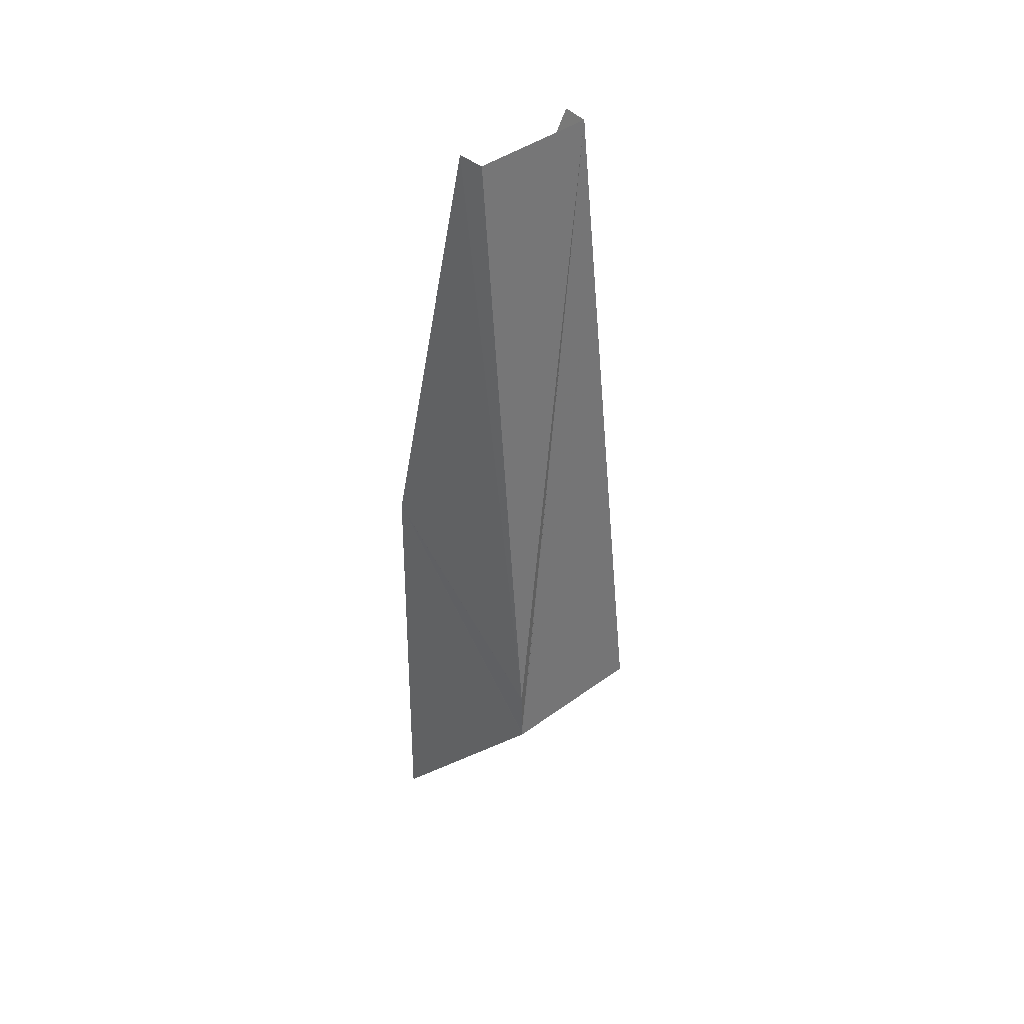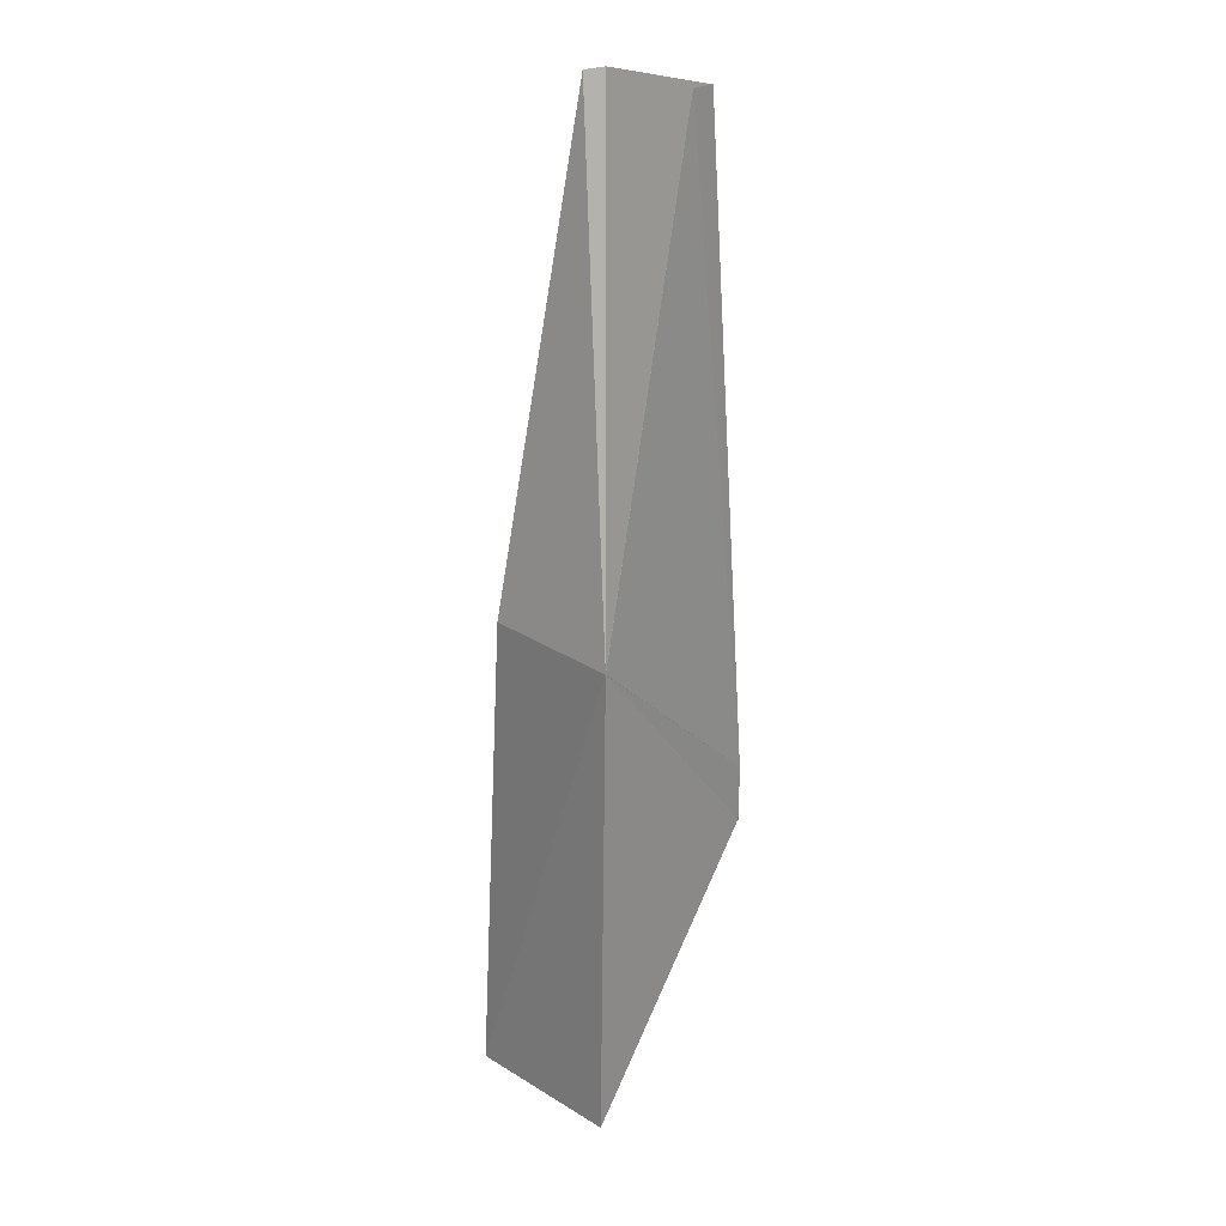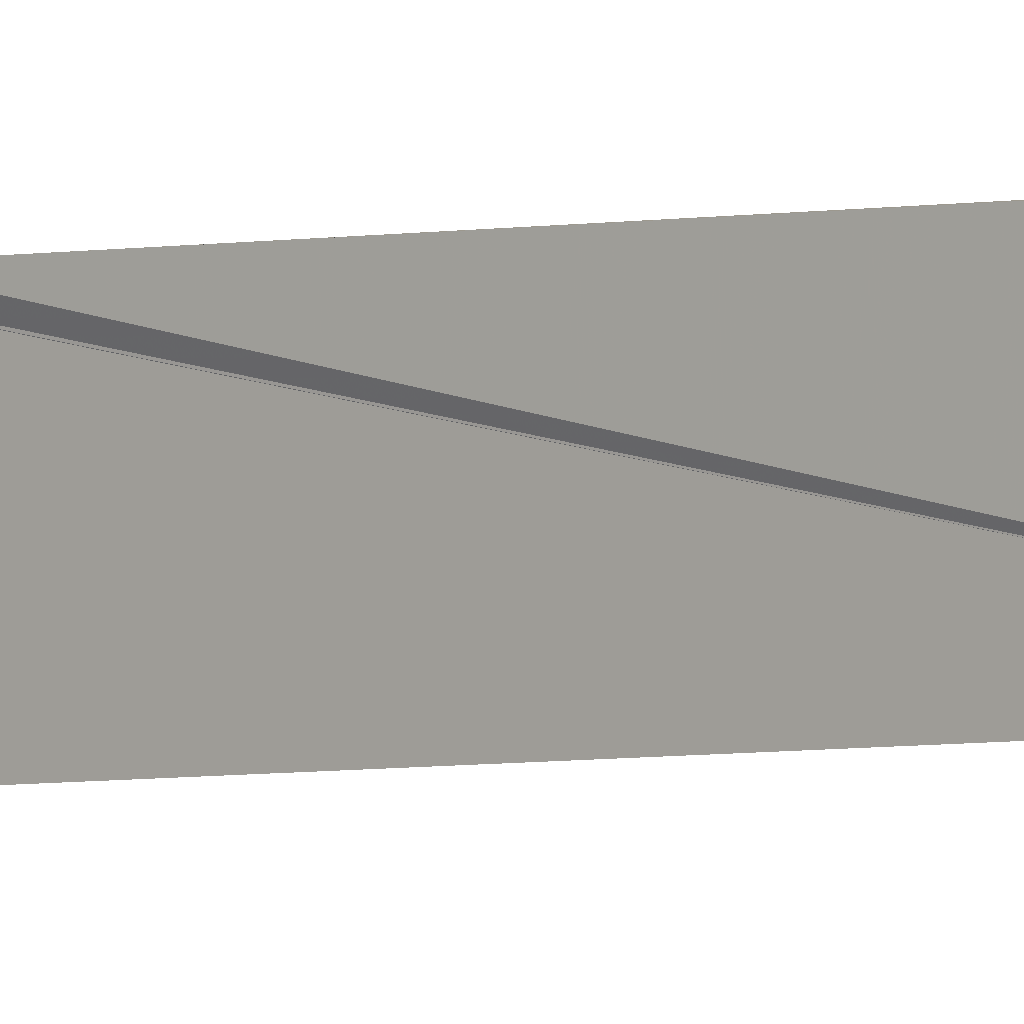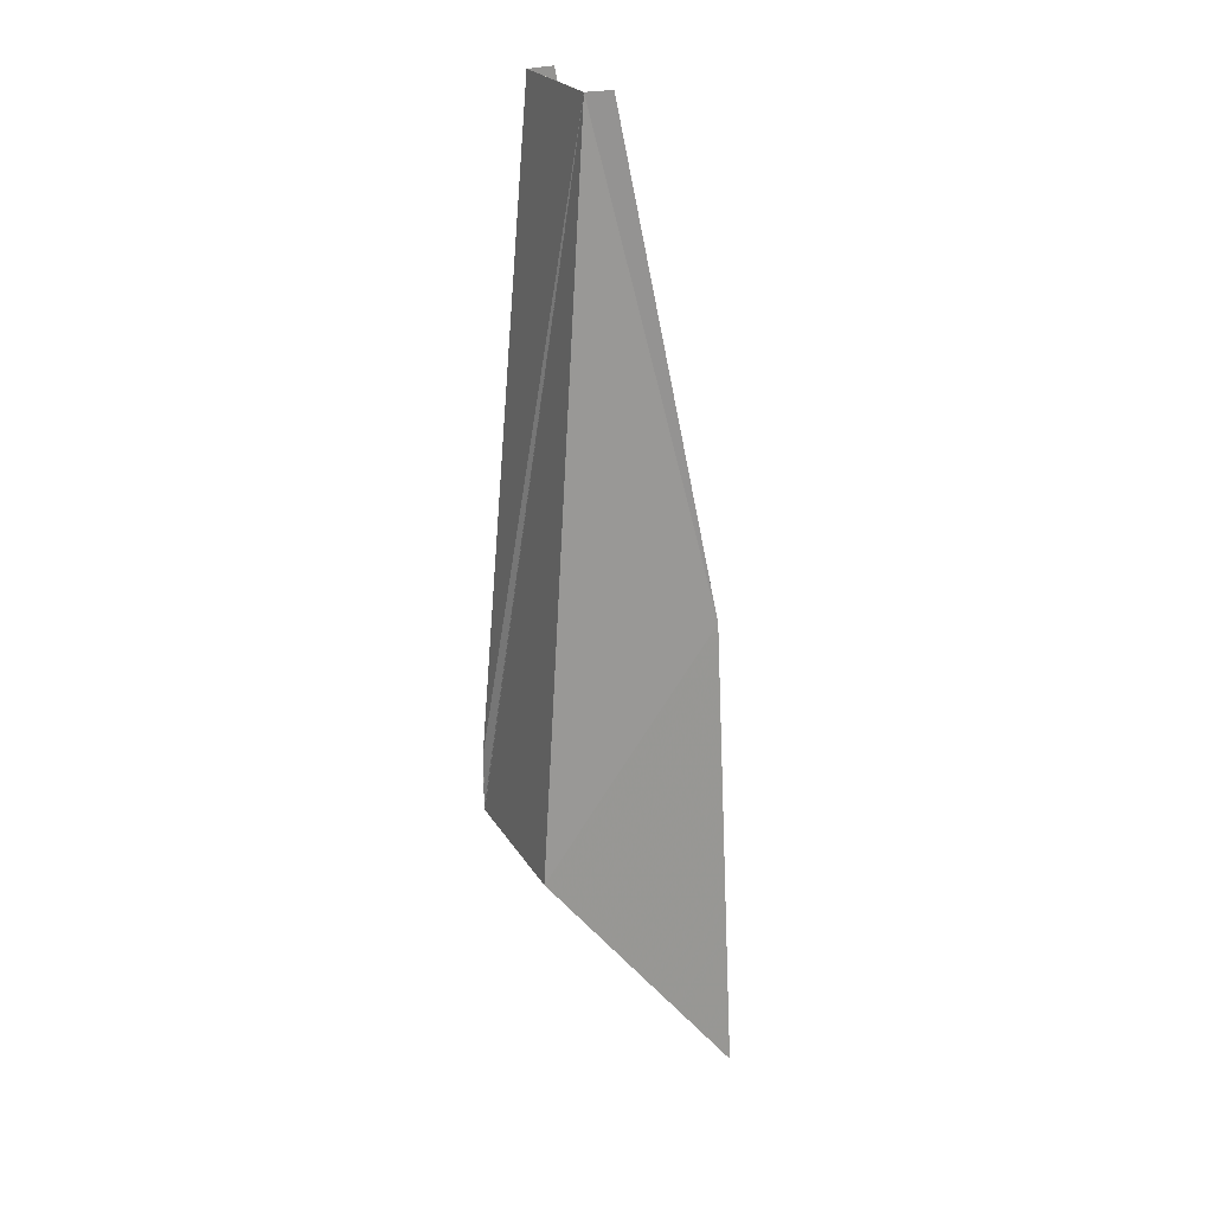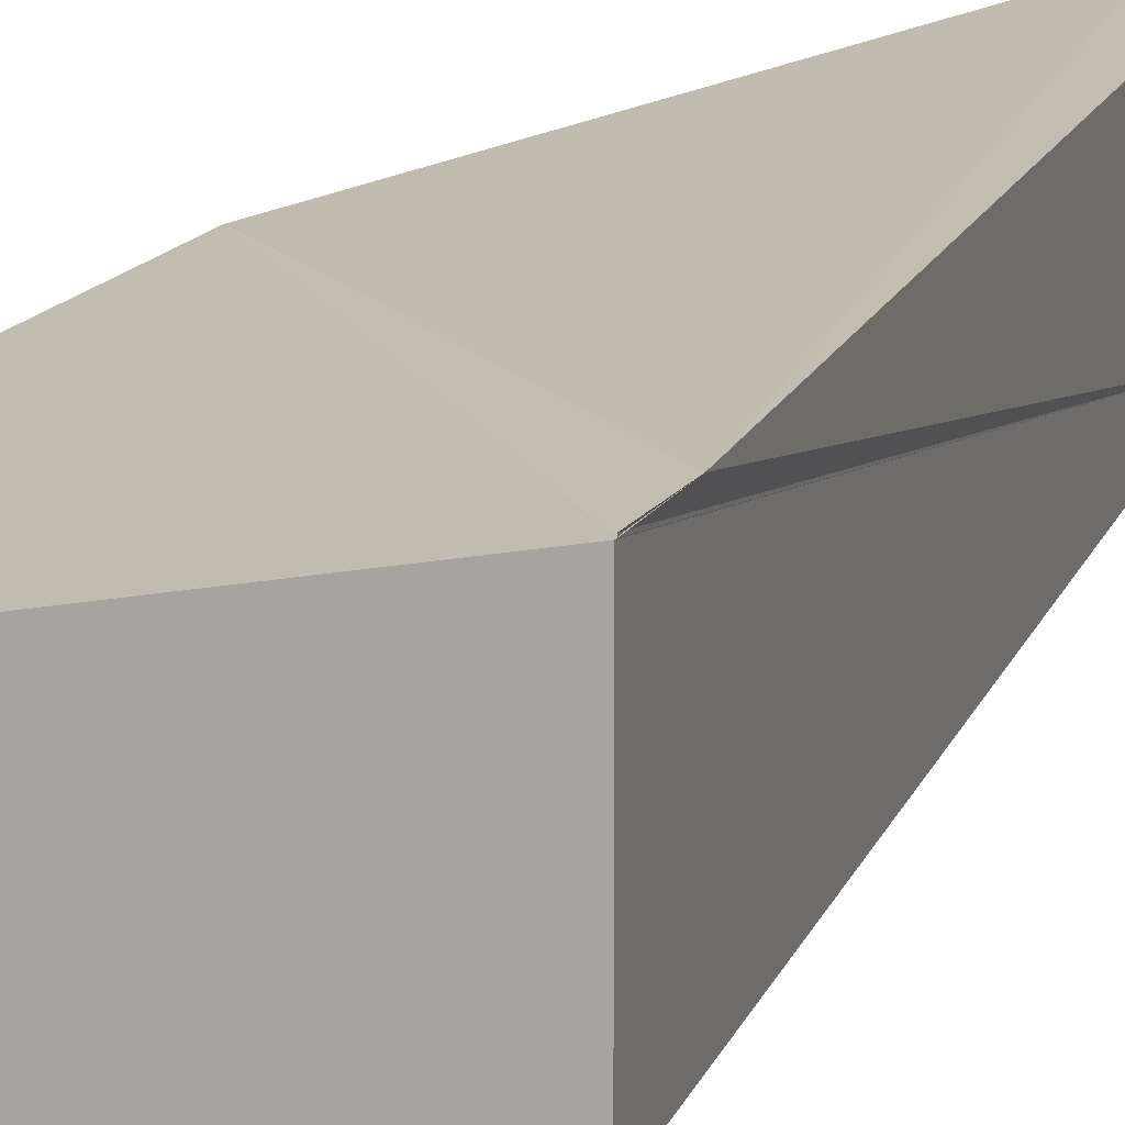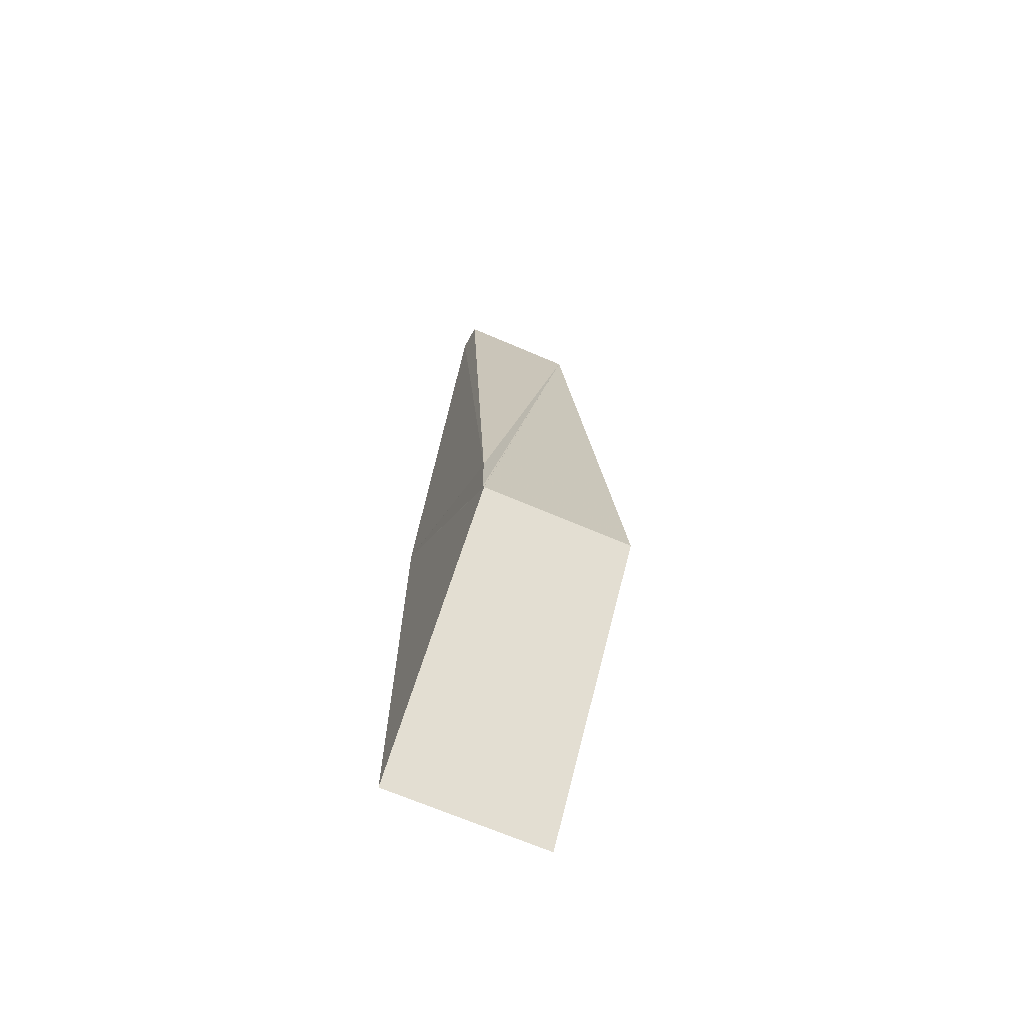
<metadata>
{"format":"obj","ext":"obj","renderer":"f3d","projection":"perspective","resolution":1024,"background":"white","views":[{"elev":41.9,"azim":48.6,"up":"+Y"},{"elev":24.0,"azim":-45.2,"up":"+Y"},{"elev":-1.1,"azim":136.4,"up":"+Z"},{"elev":23.8,"azim":156.1,"up":"+Y"},{"elev":14.9,"azim":20.7,"up":"+Z"},{"elev":-67.8,"azim":66.7,"up":"+Y"}]}
</metadata>
<code>
g Polygon_1
v 6.653 10.97 -3.9
v 6.653 10.97 2.794
v 4.188 41.93 -2.54
v 4.188 41.93 2.85
v 4.186 41.93 -2.54
v 4.186 41.93 2.85
v -1.98 -0.001263 -3.9
v -1.98 0.02584 3.241
v 6.653 11.04 2.792
v 6.656 11.04 2.85
v -1.643 20.82 3.246
v 6.653 13.56 2.85
v -1.65 20.8 3.243
v 3.023 41.95 2.958
v 3.053 41.94 -2.61
v -1.229 20.78 -3.271
f 3 4 12 10 9 2 1
f 13 11 14 6 5 15 16 7 8
f 12 11 14 6 4
f 16 15 5 3 1 7
f 5 6 4 3
f 13 8 2 9
f 1 2 8 7
f 13 9 12 11

</code>
